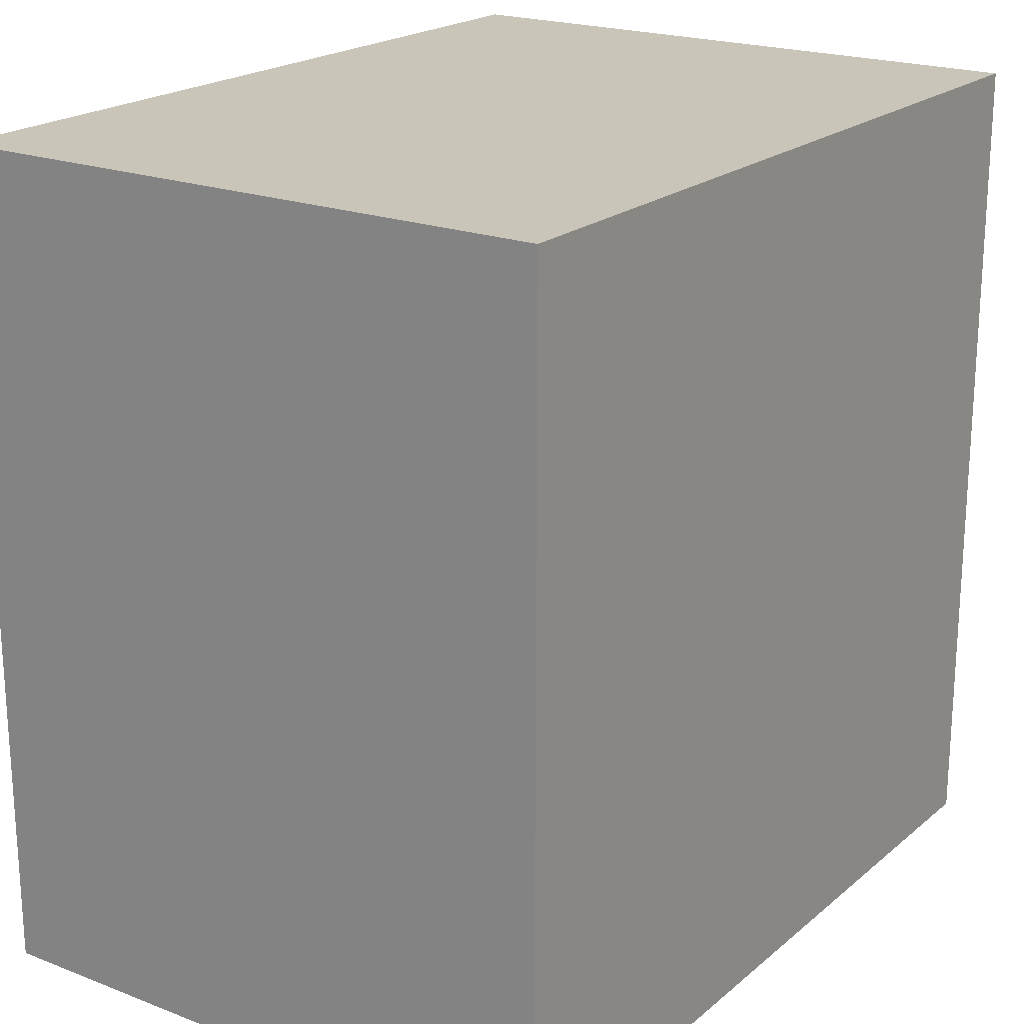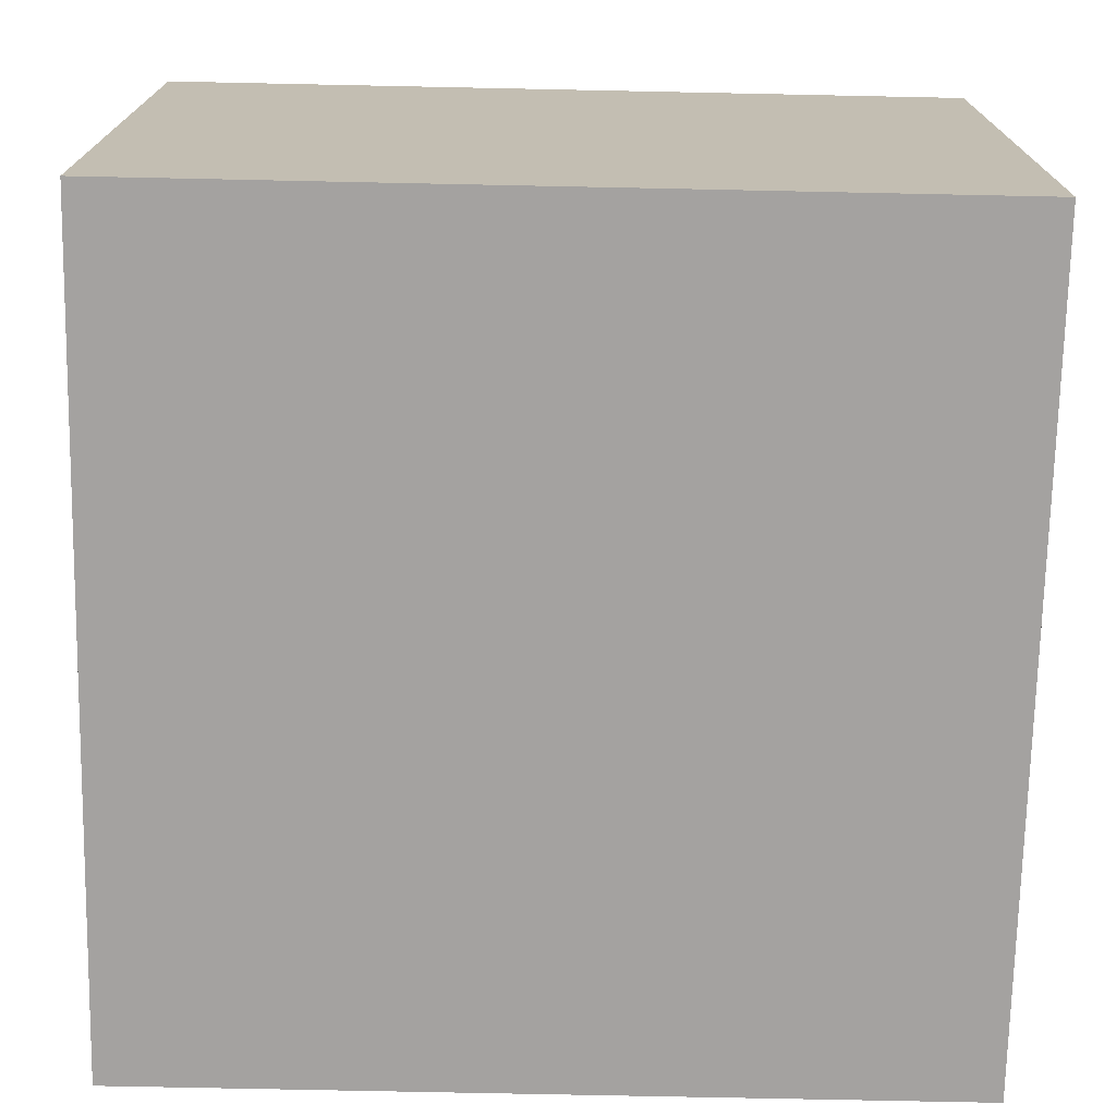
<metadata>
{"format":"obj","ext":"obj","renderer":"f3d","projection":"perspective","resolution":1024,"background":"white","views":[{"elev":20.7,"azim":124.7,"up":"+Y"},{"elev":-72.7,"azim":178.8,"up":"+Z"}]}
</metadata>
<code>
v -0.1 0.251 0.09058
v 0.1713 0.1414 -0.1
v 0.1618 0.2 0.1032
v -0.01942 0.3 0.008847
v 0.001895 0.3 0.05697
v 0.2636 -0.05293 -0.1
v -0.1 0.2515 -0.05833
v -0.05696 0.01346 -0.1
v 0.1998 0.1986 -0.1
v 0.2524 0.2622 0.2
v -0.0609 -0.05255 -0.1
v 0 0.2 0.1436
v 0.2693 -0.1 0.1045
v 0.1395 0.2074 -0.1
v 0.3 0.2013 0.1578
v 0.3 0.2064 0.04389
v -0.1 0.05215 0.01862
v 0.3 -0.04576 0.2
v 0.3 0.1673 0.01455
v -0.03333 0.252 -0.1
v -0.02575 0.0577 -0.1
v 0.3 0.1501 0.1552
v -0.06802 0.261 -0.1
v -0.1 -0.01343 0.09166
v 0.1062 0 0.06213
v 0.1302 0.3 0.001518
v 0.08211 0 0.02909
v 0.3 0.2318 0.2
v 0.06848 -0.1 -0.1
v -0.1 0.04467 -0.0609
v -0.04084 -0.1 -0.002986
v -0.1 0.02632 0.05827
v 0.06559 -0.0505 0.2
v -0.02211 0.1983 -0.1
v -0.1 0.1844 -0.04642
v 0.3 -0.01888 0.1496
v -0.01058 -0.04886 -0.1
v 0.04627 0.06278 0
v 0.3 0.072 0.09191
v 0.01555 -0.1 0.006263
v -0.1 0.2384 -0.0105
v 0.05362 -0.1 0.03747
v -0.1 0.1909 0.1562
v 0.008174 -0.1 -0.1
v 0.3 0.02222 -0.1
v 0.1179 0.3 0.1418
v 0.2322 -0.1 -0.1
v 0.3 -0.05109 0.122
v 0.3 0.1045 0.2
v 0.1138 0.2 0.1084
v 0.0387 0.2087 -0.1
v 0.2629 0.006886 0.2
v 0.08029 0.2 0.0504
v -0.06399 0.3 -0.004132
v 0.03426 0.3 -0.1
v 0.07782 0.09131 -0.1
v 0.02451 0.3 0.2
v 0 0.1581 0.107
v 0 0.1094 0.147
v 0.09677 0.3 -0.1
v 0.1481 -0.1 -0.05137
v -0.1 0.1724 0.2
v -0.04293 0.1086 -0.1
v -0.1 -0.002788 0.2
v -0.1 -0.0149 0.01857
v 0.3 0.2107 -0.01266
v 0 0.1133 0.08717
v 0 0.06729 0.2
v -0.1 -0.1 0.04101
v -0.1 0.1547 0.1071
v 0.08482 -0.1 0.2
v -0.0683 -0.02164 0.2
v -0.1 0.1728 -0.1
v 0.2216 -0.1 0.01005
v 0.2361 -0.1 0.07845
v 0.3 0.04978 0.2
v 0.162 -0.1 0.0113
v 0.2 0.09502 0.09137
v -0.04465 -0.1 -0.05334
v 0.1235 -0.05109 0.2
v 0.08875 0.3 0.2
v 0 0 0.06521
v -0.06889 -0.0656 0.2
v 0.08687 0.3 -0.04931
v -0.1 0.2077 0.1148
v -0.1 0.04921 0.2
v 0.3 0.1749 -0.05526
v 0.1245 -0.1 -0.1
v 0.2 0 0.04916
v 0 0.05437 0.105
v 0.116 0.3 0.05595
v -0.1 0.07955 0.05802
v 0.1022 0 0.126
v 0.2696 0.3 -0.05459
v 0.3 0.08221 -0.1
v 0.2 0 0.1604
v 0.1926 0.3 0.0809
v 0.2 0.2 0.134
v 0.244 0.2212 0.2
v 0.146 -0.1 0.2
v 0.2 0.05297 0.04779
v 0.153 0.3 -0.1
v 0.05006 0.2 0
v -0.1 0.06356 -0.1
v 0.2 0 0.1128
v 0.2239 -0.02329 0.2
v -0.1 0.04095 0.1057
v 0.2 0.2 0.2
v 0.004115 0.004546 -0.1
v 0.2504 -0.001036 -0.1
v 0 0.2 0
v 0.2 0 0
v 0.07791 0.1081 0
v -0.1 0.3 -0.03637
v 0 0 0
v 0.1104 -0.1 0.02819
v -0.1 0.2378 -0.1
v 0 0 0.2
v 0.3 0.03154 0.1264
v 0.3 0.3 -0.03105
v 0.3 0.1574 0.06008
v 0.2117 0.3 0.01907
v 0.1515 -0.1 0.1273
v 0.05795 0.2599 -0.1
v 0.02618 -0.1 0.2
v 0.3 0.1845 0.1048
v -0.1 0.1116 0.2
v -0.06517 0.2044 -0.1
v 0 0.1264 0
v 0.08455 0.3 0.1012
v 0.2 0.2 0
v 0.2 0.1445 0.1352
v 0.3 0.2511 -0.05627
v -0.1 -0.1 -0.1
v -0.1 -0.1 0.1474
v 0.1521 0 0.07945
v -0.1 0.169 0.009768
v 0.3 -0.03433 -0.05596
v 0.3 0.1105 0.0307
v 0.3 -0.06611 0.1606
v 0.1187 -0.1 -0.01621
v 0.3 0.1294 -0.01744
v 0.2 0 0.2
v 0.1119 -0.009899 -0.1
v -0.1 0.1217 -0.1
v 0.3 0.3 0.2
v -0.02754 -0.1 0.04887
v 0.01833 0.1028 -0.1
v -0.04207 -0.1 0.2
v 0.1538 0.01479 -0.1
v 0.2283 0.3 -0.04193
v -0.1 0.0658 -0.01917
v 0.3 0.1453 -0.1
v -0.1 0.1296 0.147
v 0.1808 0.3 -0.06151
v 0.3 0.3 -0.1
v 0.3 0.2558 -0.1
v 0.1061 0.2 0
v 0.3 -0.1 0.2
v 0.2 0.04831 0.1549
v 0.3 -0.1 -0.1
v -0.1 -0.04923 0.2
v 0.1529 0 0
v -0.1 -0.1 0.2
v -0.1 0.3 0.2
v 0 0.2 0.2
v -0.1 0.3 0.01908
v -0.03771 -0.03741 0.2
v 0.3 0.3 0.08996
v -0.05387 0.1568 -0.1
v 0.3 -0.1 -0.04117
v 0.1036 0 0.2
v 0.03956 -0.05013 -0.1
v 0.1792 0.3 0.1278
v 0 0.06502 0
v -0.1 0.06887 0.1535
v 0.05802 0.1533 -0.1
v 0.3 0.3 0.02664
v 0.2 0.1606 0.03895
v 0.3 -0.041 0.04167
v 0.3 -0.0003529 0.2
v 0.1522 0.04154 0
v -0.04956 0.0898 0.2
v 0.007444 0.2531 -0.1
v 0.08246 0.2 0.2
v 0.2438 0.248 -0.1
v 0.1991 -0.1 -0.04445
v -0.1 0.01346 -0.1
v 0.1374 0.0954 0
v 0.1459 0.2 0.2
v 0.05846 0.3 0.1511
v -0.1 0.09329 0.1074
v 0 0.2 0.09561
v 0.0731 -0.1 -0.01236
v 0 0.04591 0.04811
v 0.2 0.1037 0.1481
v 0.1493 0 0.1452
v 0.2 0.08042 0.2
v 0.01629 -0.1 0.08965
v -0.05034 0.3 0.2
v 0.2536 0.181 -0.1
v -0.1 -0.1 -0.02191
v -0.1 -0.05114 0.164
v 0.2573 0.3 -0.1
v 0.3 -0.04649 -0.008695
v -0.05174 0.2222 0.2
v 0.2483 0.05771 0.2
v 0.09108 -0.1 -0.05642
v 0.3 0.04279 -0.05856
v 0.03237 0.3 0.003387
v 0.1831 -0.05525 0.2
v 0.0656 0 0
v 0.1518 0.2 0.0462
v -0.1 0.1852 0.0666
v 0.08658 0.2 0.1441
v -0.1 0.3 0.1301
v 0.04231 0.2 0.158
v -0.1 0.2479 0.1564
v 0 0 0.13
v 0.05715 0.0006608 -0.1
v 0.09809 0.05273 0
v 0.1054 -0.1 0.1412
v -0.0423 -0.1 -0.1
v 0.1202 0.256 -0.1
v 0.2527 -0.1 -0.04699
v 0.03755 0.2 0.1247
v 0.0264 0.3 0.1035
v -0.03617 0.3 -0.1
v -0.03817 0.3 0.1054
v 0.1501 0.3 0.2
v 0.3 0.07593 -0.01553
v 0.2168 0.1464 -0.1
v 0.04338 0 0.04699
v 0.3 -0.1 0.1219
v -0.1 0.2398 0.2
v -0.04921 0.155 0.2
v 0.1846 -0.1 0.06983
v -0.1 -3.644e-05 0.1495
v 0.3 0.02137 0.05956
v -0.05717 0.3 0.1556
v 0.2 0.1534 0.2
v 0.3 0.01666 -0.0193
v 0.03686 0.05072 -0.1
v -0.1 -0.05314 -0.03692
v 0.08051 0.3 0.006578
v 0.3 -0.06105 0.08651
v 0.3 0.2072 -0.1
v 0.1992 -0.03709 -0.1
v -0.1 0.09337 -0.05425
v 0.1346 0.3 -0.05379
v 0.2 0.1288 0
v 0.3 0.05422 0.02945
v 0.1785 -0.1 -0.1
v 0.09735 0.04084 -0.1
v 0.001832 0.3 0.1503
v 0.1929 -0.1 0.1361
v 0.2029 0.09297 -0.1
v -0.001215 0.3 -0.04922
v 0.05181 0 0.1564
v -0.1 0.1066 0.003407
v -0.05447 0.3 -0.05663
v 0.078 -0.1 0.08521
v 0 0.1586 0.1606
v 0.3 0.3 0.1478
v 0.1373 0.08567 -0.1
v 0.05923 0.2515 0.2
v 0 0.1291 0.2
v -0.1 0.2386 0.03969
v 0.2524 0.05805 -0.1
v 0.3 -0.1 0.06791
v 0.1798 0.2508 -0.1
v -0.05267 0.3 0.04796
v -0.004431 0.2555 0.2
v -0.1 0.1373 0.05397
v 0.1034 0.1524 0
v 0 0.1024 0.0391
v 0.3 0.0002561 0.01947
v 0.3 0.1661 0.2
v -0.1 0.002485 -0.03439
v 0.3 0.2569 0.1384
v 0.2 0.2 0.06704
v 0.3 0.108 -0.05918
v 0.2 0.05212 0.1089
v 0.1619 0.3 0.04188
v -0.05799 -0.1 0.1509
v 0.1141 0.2501 0.2
v 0 0.04629 0.1568
v 0.04583 0.3 -0.04048
v 0.3 -0.1 0.01521
v -0.04624 -0.1 0.09467
v 0.3 0.2487 0.07279
v 0.001642 0.1543 -0.1
v 0.09969 -0.05655 -0.1
v 0.2 0.1104 0.04602
v 0.009304 -0.0516 0.2
v 0.05712 0.3 0.05498
v 0.2412 0.3 0.1039
v 0.1532 -0.04986 -0.1
v 0.05164 0 0.09861
v 0.2 0.16 0.09052
v 0.2443 0.3 0.157
v 0.132 -0.1 0.07648
v 0.1473 0.2 0.1601
v 0 0.2 0.05515
v 0.2525 -0.04328 0.2
v 0.1582 0.1524 0
v 0.206 0.03307 -0.1
v 0.3 0.1255 0.09912
v 0.2 0.07081 0
v 0 0.1606 0.05377
v 0.1961 0.2351 0.2
v 0.252 0.178 0.2
v 0.3 -0.0329 -0.1
v -0.04162 0.02747 0.2
v 0.2519 0.1157 0.2
v 0.05572 0.2 0.09209
v 0.028 -0.1 -0.04281
v 0.08795 0.2158 -0.1
v -0.1 0.3 -0.1
v 0.2146 0.3 0.2
v 0.2089 0.3 -0.1
v 0.1134 0.1578 -0.1
v 0.1423 0.3 0.1011
v -0.1 -0.05315 0.1116
v 0.3 0.2538 0.007687
v 0.1682 0.3 -0.01513
v -0.1 0.1396 -0.03723
v 0.153 0.2 0
v 0.2654 0.3 0.0002818
v 0.2554 0.1166 -0.1
v -0.1 -0.03727 -0.1
v -0.006882 -0.1 0.146
v 0.1119 0 0
v -0.1 -0.1 0.09867
v 0.221 -0.1 0.2
v 0.2511 0.3 0.05467
v -0.1 0.3 0.07314
v 0.2618 -0.1 0.01438
v 0.04976 -0.1 0.1348
v 0.1643 0.2576 0.2
v 0.3 -0.0125 0.09068
v 0.3 0.08825 0.1468
v 0.04706 0 0.2
v -0.1 -0.05609 0.03852
v 0.1567 0 0.2
v 0.2485 -0.1 0.1506
f 337 1 216
f 1 337 268
f 232 257 2
f 265 2 257
f 96 160 105
f 96 143 160
f 155 151 321
f 321 102 155
f 281 3 213
f 281 98 3
f 296 210 5
f 54 4 261
f 5 4 272
f 227 5 229
f 161 47 6
f 110 6 248
f 167 114 41
f 117 7 319
f 8 21 109
f 109 37 8
f 322 14 2
f 271 9 14
f 146 10 28
f 146 320 10
f 11 331 8
f 188 8 331
f 118 295 343
f 71 33 125
f 167 268 337
f 268 167 41
f 264 301 146
f 146 280 264
f 268 41 137
f 7 41 114
f 228 258 55
f 261 258 228
f 49 207 76
f 207 143 52
f 69 31 147
f 40 147 31
f 203 324 135
f 135 334 285
f 210 245 288
f 296 245 210
f 62 235 43
f 236 206 62
f 44 223 37
f 223 44 79
f 175 115 38
f 115 233 212
f 321 204 186
f 321 151 204
f 196 132 78
f 241 196 198
f 6 110 313
f 209 138 45
f 58 67 310
f 310 67 276
f 258 210 288
f 84 288 245
f 193 12 58
f 217 12 226
f 270 234 13
f 13 234 346
f 140 36 18
f 159 140 18
f 26 326 250
f 142 282 87
f 231 282 142
f 145 63 104
f 73 170 145
f 81 57 266
f 200 273 57
f 84 55 288
f 114 261 319
f 60 84 250
f 284 26 91
f 82 233 115
f 333 27 25
f 146 28 280
f 10 99 28
f 88 29 293
f 88 208 29
f 188 30 104
f 30 188 279
f 317 40 31
f 290 147 199
f 107 32 24
f 107 92 32
f 165 200 240
f 102 321 271
f 156 157 204
f 292 34 51
f 170 292 63
f 114 319 7
f 327 35 73
f 240 229 216
f 337 216 229
f 255 227 229
f 272 229 5
f 235 165 218
f 216 218 165
f 164 162 203
f 72 162 83
f 186 204 157
f 156 133 157
f 107 176 192
f 307 248 150
f 95 282 209
f 298 144 150
f 259 93 299
f 29 317 44
f 132 300 78
f 95 269 330
f 131 251 179
f 45 95 209
f 53 158 213
f 127 176 86
f 226 316 215
f 244 202 344
f 23 20 128
f 178 325 120
f 74 75 237
f 291 280 126
f 81 191 57
f 244 65 279
f 277 239 180
f 199 42 262
f 214 85 1
f 148 56 243
f 130 91 296
f 104 249 145
f 294 101 78
f 101 89 283
f 124 60 224
f 102 224 60
f 245 296 91
f 97 284 323
f 181 52 305
f 246 270 180
f 247 133 87
f 209 242 138
f 55 184 228
f 66 325 16
f 184 34 20
f 169 336 297
f 188 104 8
f 102 250 155
f 243 21 148
f 138 205 171
f 15 22 126
f 253 61 88
f 319 23 117
f 225 187 47
f 128 117 23
f 46 174 323
f 65 24 32
f 91 130 323
f 65 344 24
f 285 290 332
f 299 25 233
f 317 194 40
f 316 53 50
f 202 79 31
f 196 241 132
f 242 277 205
f 98 300 132
f 161 313 138
f 345 211 143
f 173 109 220
f 45 313 110
f 251 309 294
f 331 11 134
f 172 345 197
f 234 246 48
f 158 103 275
f 119 36 341
f 67 58 59
f 173 37 109
f 143 207 198
f 44 173 29
f 197 93 172
f 154 43 70
f 121 19 16
f 42 40 194
f 291 16 325
f 174 46 230
f 260 152 17
f 169 297 264
f 308 139 121
f 201 9 186
f 30 279 152
f 319 228 23
f 258 261 4
f 142 19 139
f 21 104 63
f 48 36 140
f 124 184 55
f 95 45 269
f 195 175 276
f 322 177 318
f 124 51 184
f 257 232 330
f 251 189 309
f 283 160 196
f 302 262 116
f 161 138 171
f 153 282 95
f 3 303 50
f 198 160 143
f 308 121 126
f 97 323 174
f 156 94 120
f 341 180 239
f 240 200 255
f 20 23 228
f 58 310 193
f 169 291 178
f 76 181 119
f 64 86 238
f 191 81 46
f 191 255 57
f 50 215 316
f 291 169 280
f 298 293 144
f 233 82 299
f 16 291 126
f 175 38 129
f 302 222 262
f 304 193 310
f 141 61 77
f 273 200 206
f 163 182 333
f 164 285 149
f 221 113 38
f 149 332 125
f 47 253 248
f 47 248 6
f 172 80 345
f 33 343 295
f 169 178 336
f 237 302 77
f 171 225 161
f 215 50 303
f 182 189 221
f 162 72 64
f 163 112 182
f 101 294 309
f 21 8 104
f 165 235 200
f 164 135 285
f 144 293 220
f 271 14 224
f 47 161 225
f 181 76 52
f 99 108 312
f 155 326 151
f 77 116 141
f 295 118 168
f 3 98 303
f 244 279 331
f 81 266 286
f 294 78 300
f 283 78 101
f 37 223 11
f 117 128 73
f 80 100 211
f 340 311 320
f 151 329 94
f 295 125 33
f 205 138 242
f 320 146 301
f 260 92 274
f 51 124 318
f 312 315 278
f 173 220 293
f 154 192 176
f 246 341 48
f 255 229 240
f 106 52 143
f 126 22 308
f 284 326 26
f 314 168 118
f 342 308 22
f 225 171 338
f 37 173 44
f 219 299 82
f 81 230 46
f 320 230 340
f 301 264 297
f 102 60 250
f 160 198 196
f 150 144 254
f 199 332 290
f 66 16 19
f 150 248 298
f 185 266 166
f 342 22 49
f 82 90 219
f 111 129 103
f 235 206 200
f 309 112 101
f 227 130 296
f 210 258 4
f 292 51 177
f 199 339 332
f 60 124 55
f 287 219 90
f 313 45 138
f 27 233 25
f 111 310 129
f 190 286 185
f 259 299 219
f 153 87 282
f 230 81 286
f 20 228 184
f 41 7 35
f 247 153 201
f 276 67 195
f 89 101 112
f 134 202 244
f 263 59 58
f 289 171 205
f 267 263 166
f 15 126 280
f 327 260 137
f 11 8 37
f 108 303 98
f 89 163 136
f 53 213 50
f 283 105 160
f 108 98 241
f 136 197 105
f 253 187 61
f 93 25 299
f 69 290 334
f 77 302 116
f 278 49 22
f 98 281 300
f 113 275 103
f 152 249 30
f 4 5 210
f 182 221 333
f 346 75 13
f 176 107 238
f 261 114 54
f 103 129 113
f 346 335 256
f 326 284 122
f 315 207 49
f 236 183 267
f 263 58 12
f 149 83 164
f 320 301 174
f 86 183 127
f 219 118 259
f 263 267 59
f 72 314 64
f 175 129 276
f 127 236 62
f 143 96 345
f 267 68 59
f 168 149 295
f 115 195 82
f 134 223 79
f 180 205 277
f 219 287 118
f 72 168 314
f 335 305 211
f 275 113 189
f 342 119 39
f 302 237 123
f 80 172 33
f 121 139 19
f 18 181 305
f 153 95 330
f 289 180 270
f 253 47 187
f 83 149 168
f 231 209 282
f 208 141 194
f 238 24 324
f 331 279 188
f 341 239 119
f 257 269 307
f 232 2 9
f 96 105 197
f 239 277 252
f 278 22 15
f 69 202 31
f 278 15 28
f 61 208 88
f 67 59 90
f 318 224 14
f 79 44 317
f 24 238 107
f 68 118 287
f 216 165 240
f 218 43 235
f 57 255 200
f 46 130 191
f 253 298 248
f 25 136 163
f 335 346 159
f 262 42 116
f 187 74 77
f 208 317 29
f 328 213 158
f 107 192 92
f 227 191 130
f 229 272 337
f 91 26 245
f 60 55 84
f 85 218 1
f 275 189 306
f 85 70 43
f 333 221 212
f 267 166 236
f 177 322 56
f 123 222 302
f 201 330 232
f 134 79 202
f 243 109 21
f 71 125 339
f 9 2 14
f 332 339 125
f 251 306 189
f 106 143 211
f 127 62 154
f 97 122 284
f 75 338 270
f 182 309 189
f 339 222 71
f 208 194 317
f 296 5 227
f 287 90 59
f 224 318 124
f 71 222 100
f 194 116 42
f 231 242 209
f 86 64 314
f 270 13 75
f 199 147 42
f 341 246 180
f 159 234 140
f 40 42 147
f 64 238 203
f 150 265 307
f 32 17 65
f 89 136 105
f 231 252 242
f 274 137 260
f 68 314 118
f 297 174 301
f 265 56 322
f 273 166 266
f 344 65 244
f 39 119 239
f 34 292 170
f 227 255 191
f 174 297 97
f 144 220 254
f 111 103 304
f 26 250 84
f 243 220 109
f 99 312 28
f 88 293 298
f 61 141 208
f 193 304 316
f 142 139 231
f 88 298 253
f 257 330 269
f 136 93 197
f 335 159 305
f 98 132 241
f 325 178 291
f 96 197 345
f 100 123 256
f 179 294 300
f 201 186 247
f 243 254 220
f 137 274 214
f 123 237 256
f 184 51 34
f 257 307 265
f 43 154 62
f 154 70 192
f 141 116 194
f 248 307 110
f 269 110 307
f 70 274 192
f 106 211 305
f 53 304 103
f 54 272 4
f 84 245 26
f 158 275 328
f 38 113 129
f 90 195 67
f 304 310 111
f 252 139 39
f 239 252 39
f 49 278 315
f 280 28 15
f 17 152 279
f 279 65 17
f 294 179 251
f 281 213 131
f 97 297 336
f 151 122 329
f 136 25 93
f 123 100 222
f 264 280 169
f 277 242 252
f 164 83 162
f 156 204 94
f 324 344 334
f 120 94 329
f 293 29 173
f 177 56 148
f 265 150 254
f 265 254 56
f 176 127 154
f 66 19 87
f 48 140 234
f 238 86 176
f 142 87 19
f 36 119 181
f 125 295 149
f 164 203 135
f 99 10 311
f 335 211 100
f 334 135 324
f 278 28 312
f 38 212 221
f 211 345 80
f 85 43 218
f 221 189 113
f 128 34 170
f 273 266 57
f 166 206 236
f 70 85 214
f 1 268 214
f 187 225 74
f 74 225 338
f 61 187 77
f 237 77 74
f 120 325 133
f 157 247 186
f 7 117 35
f 73 35 117
f 343 33 172
f 72 83 168
f 185 217 215
f 332 149 285
f 100 256 335
f 193 226 12
f 289 270 338
f 228 319 261
f 73 145 327
f 34 128 20
f 137 214 268
f 342 39 308
f 276 129 310
f 139 252 231
f 12 166 263
f 249 327 145
f 35 137 41
f 260 249 152
f 92 192 274
f 308 39 139
f 183 86 314
f 16 126 121
f 306 328 275
f 251 131 306
f 105 283 89
f 112 309 182
f 241 312 108
f 10 320 311
f 315 198 207
f 198 315 241
f 316 304 53
f 226 215 217
f 317 31 79
f 14 322 318
f 330 201 153
f 190 108 311
f 230 320 174
f 326 155 250
f 186 271 321
f 2 265 322
f 288 55 258
f 223 134 11
f 254 243 56
f 167 54 114
f 51 318 177
f 46 323 130
f 32 92 17
f 122 151 326
f 260 17 92
f 177 148 292
f 91 323 284
f 104 30 249
f 161 6 313
f 162 64 203
f 340 190 311
f 269 45 110
f 324 203 238
f 286 190 340
f 156 120 133
f 247 87 153
f 235 62 206
f 157 133 247
f 66 87 133
f 206 166 273
f 260 327 249
f 131 179 281
f 256 75 346
f 63 148 21
f 281 179 300
f 36 48 341
f 66 133 325
f 68 183 314
f 115 175 195
f 120 329 178
f 236 127 183
f 90 82 195
f 327 137 35
f 215 303 185
f 170 73 128
f 266 185 286
f 167 272 54
f 78 283 196
f 214 274 70
f 312 241 315
f 131 213 328
f 52 76 207
f 328 306 131
f 106 305 52
f 27 212 233
f 108 190 303
f 212 38 115
f 190 185 303
f 285 334 290
f 226 193 316
f 69 334 344
f 185 166 217
f 18 305 159
f 333 212 27
f 75 256 237
f 163 333 25
f 118 343 259
f 97 336 122
f 289 205 180
f 287 59 68
f 148 63 292
f 3 50 213
f 68 267 183
f 63 145 170
f 12 217 166
f 271 186 9
f 69 344 202
f 232 9 201
f 224 102 271
f 324 24 344
f 134 244 331
f 112 163 89
f 178 329 336
f 167 337 272
f 216 1 218
f 289 338 171
f 75 74 338
f 339 262 222
f 199 262 339
f 99 311 108
f 286 340 230
f 270 246 234
f 49 76 342
f 181 18 36
f 119 342 76
f 259 172 93
f 71 80 33
f 103 158 53
f 343 172 259
f 71 100 80
f 336 329 122
f 69 147 290
f 94 204 151
f 159 346 234

</code>
